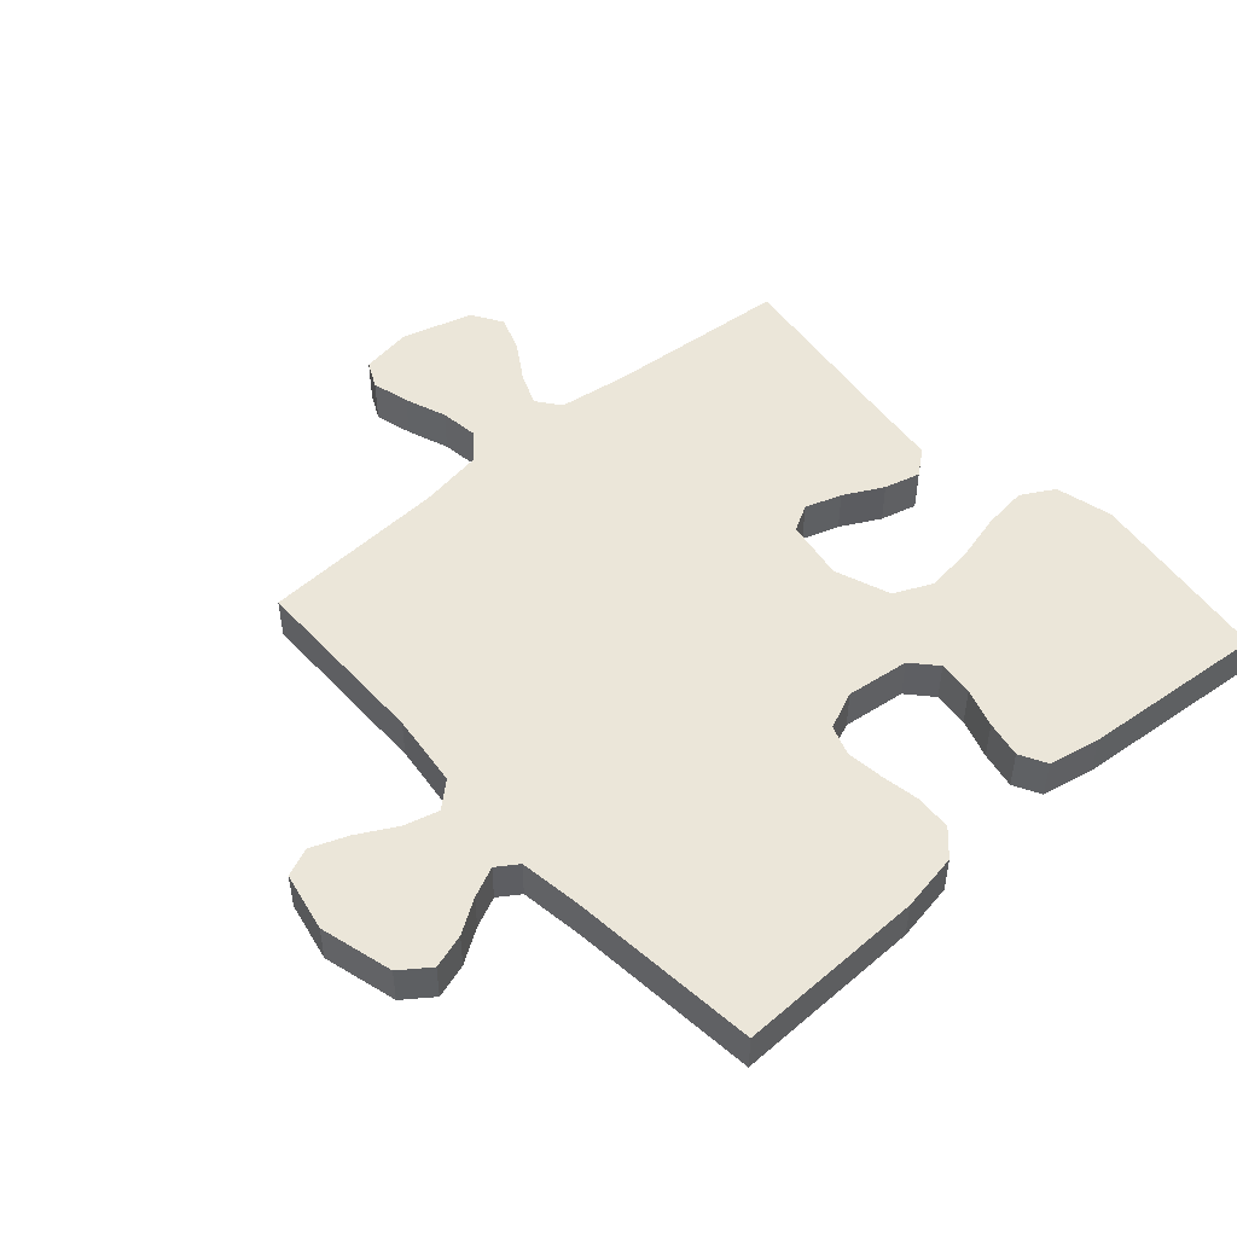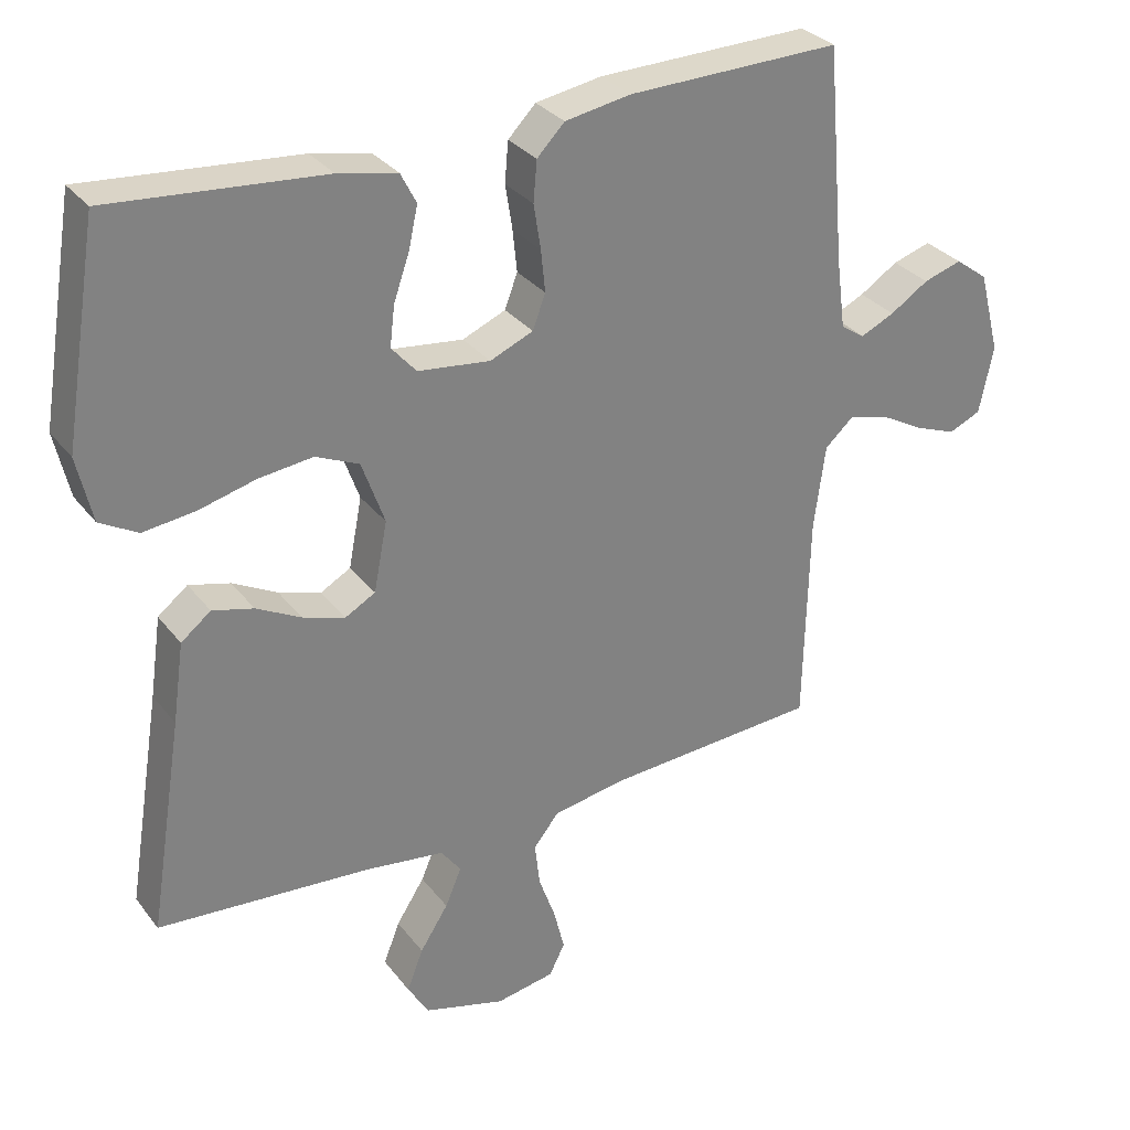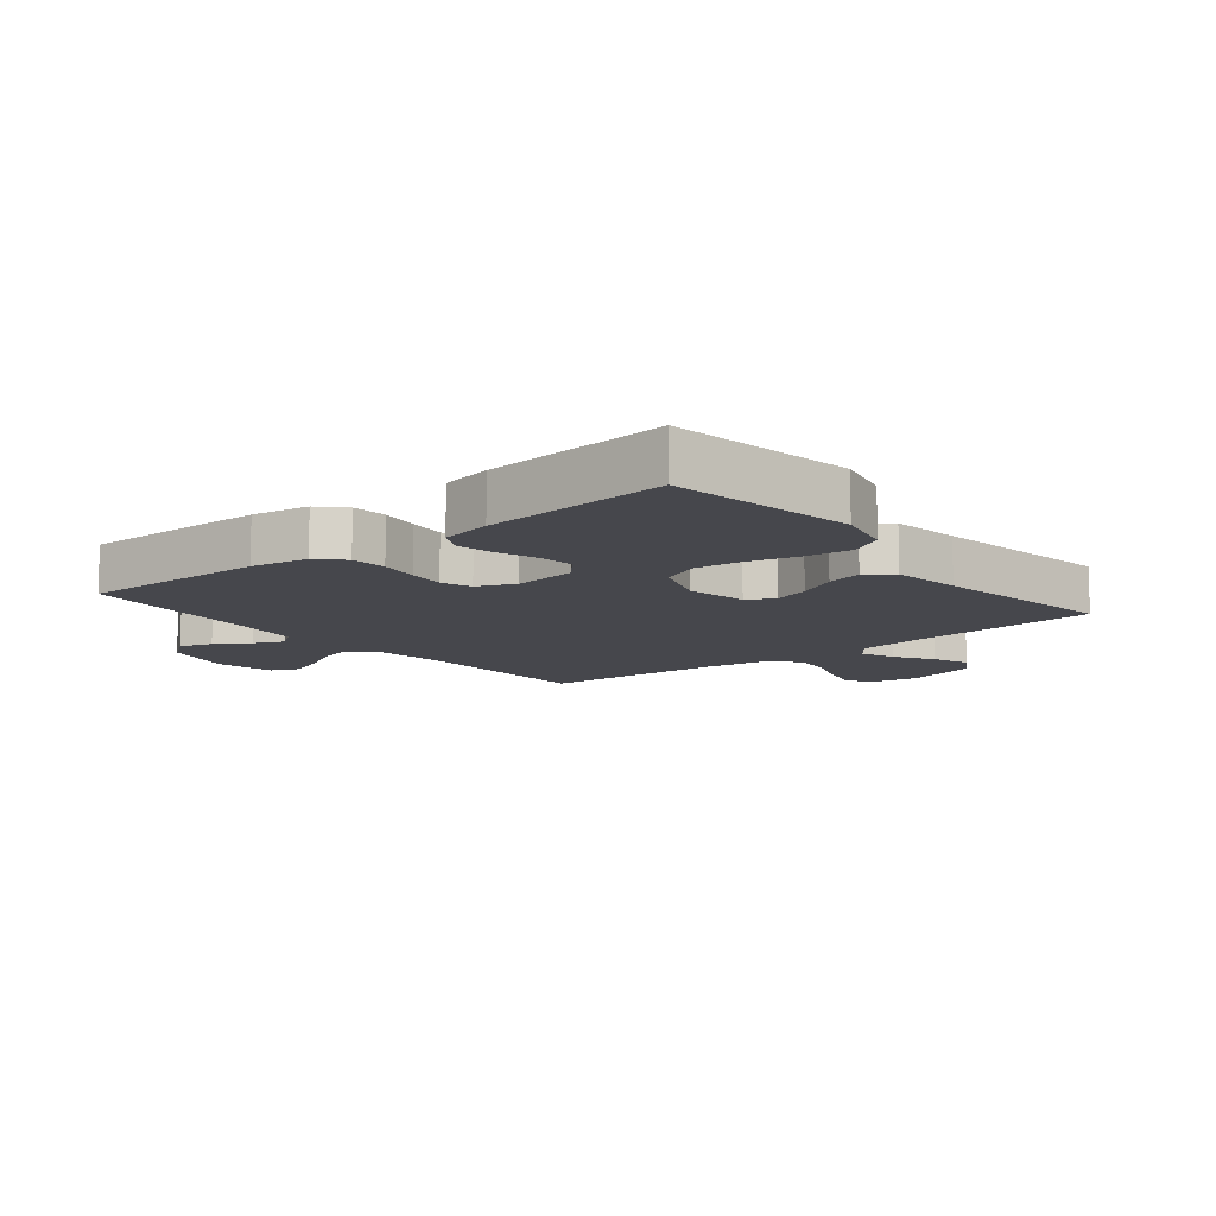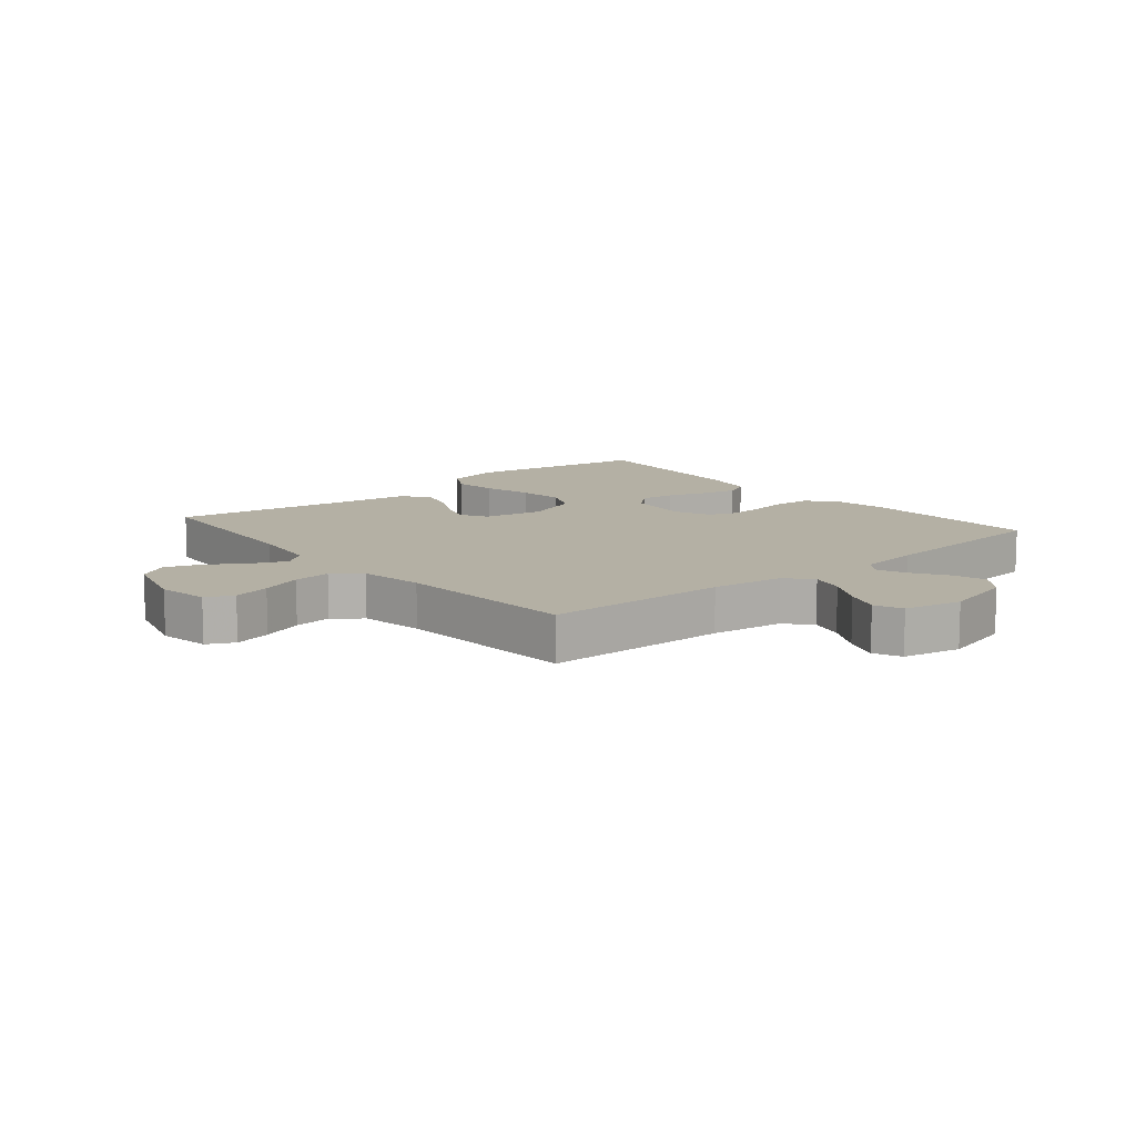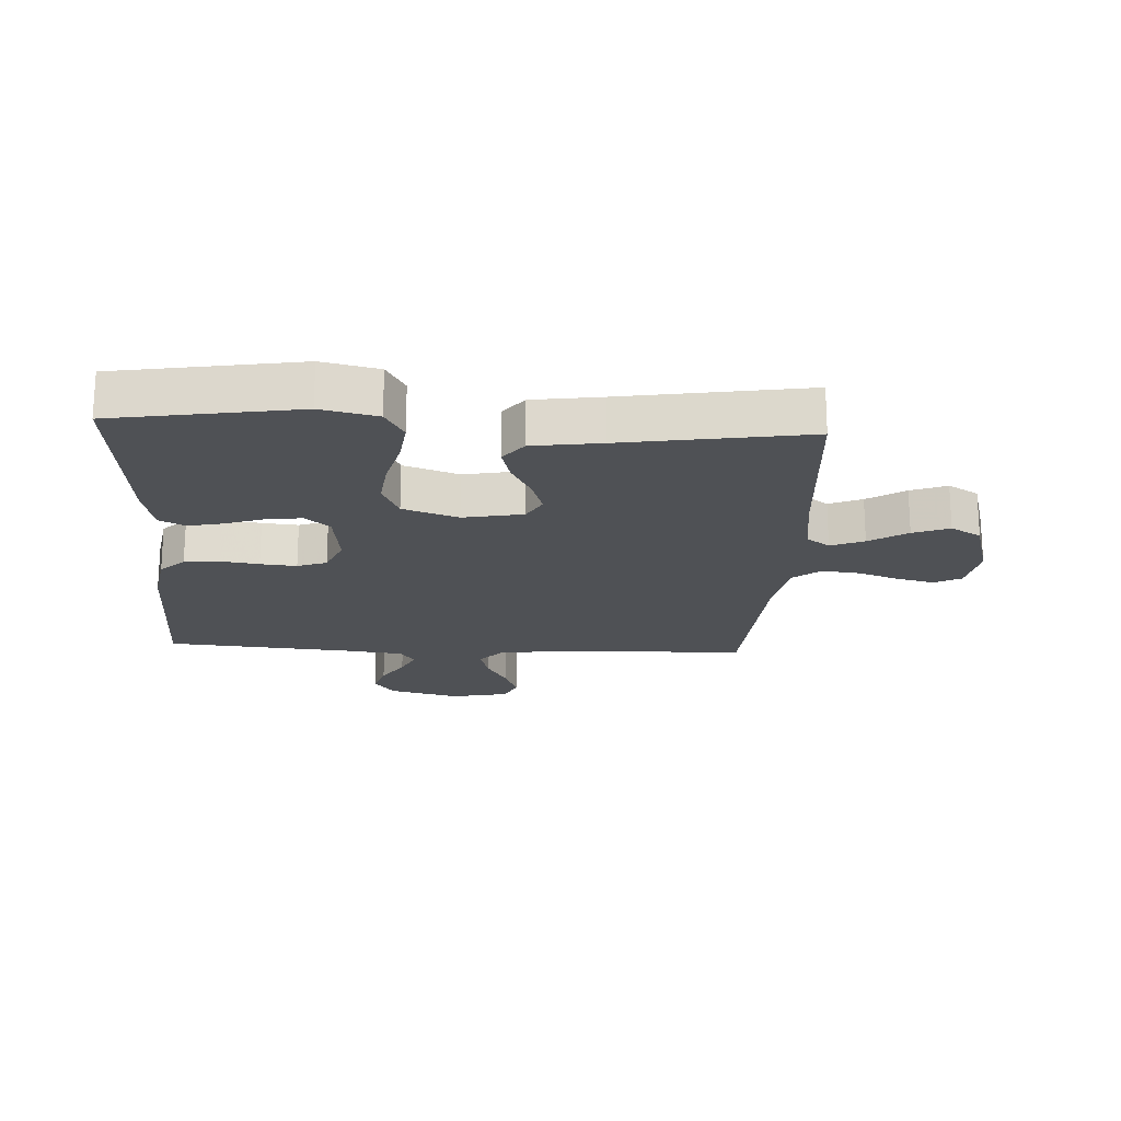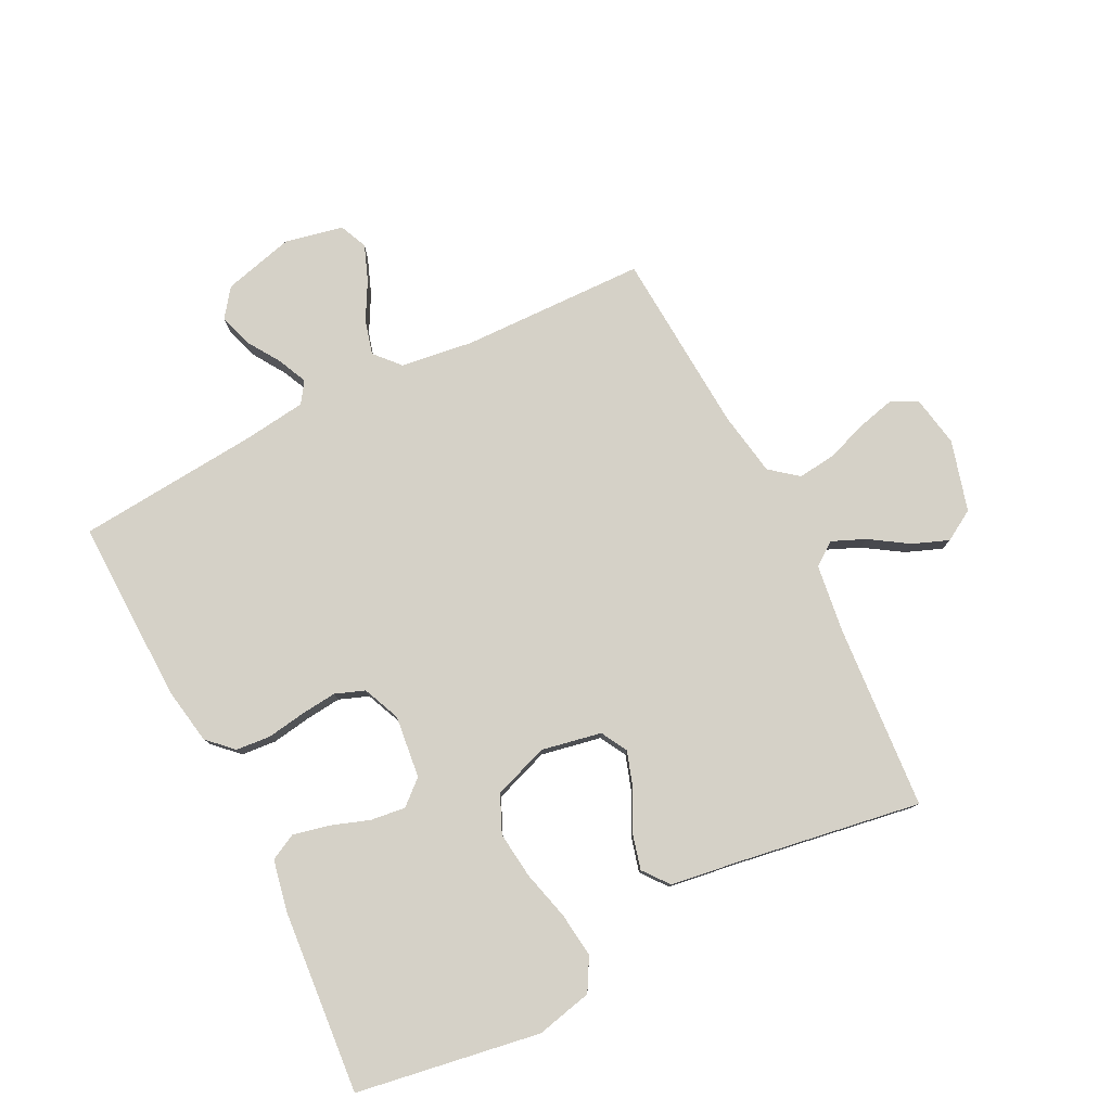
<metadata>
{"format":"obj","ext":"obj","renderer":"f3d","projection":"perspective","resolution":1024,"background":"white","views":[{"elev":48.4,"azim":-41.9,"up":"+Y"},{"elev":30.7,"azim":149.4,"up":"+Z"},{"elev":-11.0,"azim":39.0,"up":"+Y"},{"elev":11.5,"azim":-129.9,"up":"+Y"},{"elev":-19.8,"azim":87.0,"up":"+Y"},{"elev":78.8,"azim":63.3,"up":"+Y"}]}
</metadata>
<code>
v 0.5 0.07 0.5
v 0.549 0.07 0.2
v 0.528 0.07 0.108
v 0.475 0.07 0.078
v 0.402 0.07 0.087
v 0.321 0.07 0.108
v 0.245 0.07 0.117
v 0.184 0.07 0.09
v 0.152 0.07 0
v 0.171 0.07 -0.098
v 0.214 0.07 -0.122
v 0.273 0.07 -0.103
v 0.336 0.07 -0.07
v 0.394 0.07 -0.055
v 0.436 0.07 -0.088
v 0.452 0.07 -0.2
v 0.5 0.07 -0.5
v 0.2 0.07 -0.522
v 0.087 0.07 -0.537
v 0.059 0.07 -0.575
v 0.082 0.07 -0.629
v 0.122 0.07 -0.691
v 0.145 0.07 -0.75
v 0.115 0.07 -0.8
v 0 0.07 -0.832
v -0.083 0.07 -0.817
v -0.105 0.07 -0.773
v -0.09 0.07 -0.712
v -0.066 0.07 -0.645
v -0.059 0.07 -0.583
v -0.095 0.07 -0.538
v -0.2 0.07 -0.52
v -0.5 0.07 -0.5
v -0.507 0.07 -0.2
v -0.523 0.07 -0.081
v -0.564 0.07 -0.044
v -0.62 0.07 -0.059
v -0.682 0.07 -0.093
v -0.74 0.07 -0.115
v -0.785 0.07 -0.095
v -0.805 0.07 0
v -0.775 0.07 0.116
v -0.729 0.07 0.15
v -0.675 0.07 0.133
v -0.621 0.07 0.098
v -0.573 0.07 0.076
v -0.539 0.07 0.099
v -0.526 0.07 0.2
v -0.5 0.07 0.5
v -0.2 0.07 0.493
v -0.107 0.07 0.477
v -0.068 0.07 0.437
v -0.063 0.07 0.38
v -0.073 0.07 0.317
v -0.079 0.07 0.258
v -0.061 0.07 0.21
v 0 0.07 0.184
v 0.102 0.07 0.196
v 0.137 0.07 0.236
v 0.13 0.07 0.293
v 0.108 0.07 0.356
v 0.095 0.07 0.415
v 0.117 0.07 0.458
v 0.2 0.07 0.475
v 0.5 0 0.5
v 0.549 0 0.2
v 0.528 0 0.108
v 0.475 0 0.078
v 0.402 0 0.087
v 0.321 0 0.108
v 0.245 0 0.117
v 0.184 0 0.09
v 0.152 0 0
v 0.171 0 -0.098
v 0.214 0 -0.122
v 0.273 0 -0.103
v 0.336 0 -0.07
v 0.394 0 -0.055
v 0.436 0 -0.088
v 0.452 0 -0.2
v 0.5 0 -0.5
v 0.2 0 -0.522
v 0.087 0 -0.537
v 0.059 0 -0.575
v 0.082 0 -0.629
v 0.122 0 -0.691
v 0.145 0 -0.75
v 0.115 0 -0.8
v 0 0 -0.832
v -0.083 0 -0.817
v -0.105 0 -0.773
v -0.09 0 -0.712
v -0.066 0 -0.645
v -0.059 0 -0.583
v -0.095 0 -0.538
v -0.2 0 -0.52
v -0.5 0 -0.5
v -0.507 0 -0.2
v -0.523 0 -0.081
v -0.564 0 -0.044
v -0.62 0 -0.059
v -0.682 0 -0.093
v -0.74 0 -0.115
v -0.785 0 -0.095
v -0.805 0 0
v -0.775 0 0.116
v -0.729 0 0.15
v -0.675 0 0.133
v -0.621 0 0.098
v -0.573 0 0.076
v -0.539 0 0.099
v -0.526 0 0.2
v -0.5 0 0.5
v -0.2 0 0.493
v -0.107 0 0.477
v -0.068 0 0.437
v -0.063 0 0.38
v -0.073 0 0.317
v -0.079 0 0.258
v -0.061 0 0.21
v 0 0 0.184
v 0.102 0 0.196
v 0.137 0 0.236
v 0.13 0 0.293
v 0.108 0 0.356
v 0.095 0 0.415
v 0.117 0 0.458
v 0.2 0 0.475
f 60 61 62 63
f 59 60 63 64
f 51 52 53 54
f 51 54 55
f 48 49 50 51
f 47 48 51 55
f 46 47 55 56
f 42 43 44 45
f 42 45 46
f 41 42 46
f 37 38 39 40
f 36 37 40 41
f 32 33 34
f 31 32 34 35
f 26 27 28 29
f 26 29 30
f 25 26 30
f 24 25 30
f 21 22 23 24
f 20 21 24 30
f 19 20 30 31
f 16 17 18
f 12 13 14 15
f 11 12 15 16
f 3 4 5 6
f 3 6 7
f 2 3 7
f 59 64 1 2
f 58 59 2 7
f 57 58 7 8
f 56 57 8 9
f 36 41 46 56
f 35 36 56 9
f 31 35 9 10
f 19 31 10 11
f 11 16 18 19
f 127 126 125 124
f 128 127 124 123
f 118 117 116 115
f 119 118 115
f 115 114 113 112
f 119 115 112 111
f 120 119 111 110
f 109 108 107 106
f 110 109 106
f 110 106 105
f 104 103 102 101
f 105 104 101 100
f 98 97 96
f 99 98 96 95
f 93 92 91 90
f 94 93 90
f 94 90 89
f 94 89 88
f 88 87 86 85
f 94 88 85 84
f 95 94 84 83
f 82 81 80
f 79 78 77 76
f 80 79 76 75
f 70 69 68 67
f 71 70 67
f 71 67 66
f 66 65 128 123
f 71 66 123 122
f 72 71 122 121
f 73 72 121 120
f 120 110 105 100
f 73 120 100 99
f 74 73 99 95
f 75 74 95 83
f 83 82 80 75
f 1 65 66 2
f 2 66 67 3
f 3 67 68 4
f 4 68 69 5
f 5 69 70 6
f 6 70 71 7
f 7 71 72 8
f 8 72 73 9
f 9 73 74 10
f 10 74 75 11
f 11 75 76 12
f 12 76 77 13
f 13 77 78 14
f 14 78 79 15
f 15 79 80 16
f 16 80 81 17
f 17 81 82 18
f 18 82 83 19
f 19 83 84 20
f 20 84 85 21
f 21 85 86 22
f 22 86 87 23
f 23 87 88 24
f 24 88 89 25
f 25 89 90 26
f 26 90 91 27
f 27 91 92 28
f 28 92 93 29
f 29 93 94 30
f 30 94 95 31
f 31 95 96 32
f 32 96 97 33
f 33 97 98 34
f 34 98 99 35
f 35 99 100 36
f 36 100 101 37
f 37 101 102 38
f 38 102 103 39
f 39 103 104 40
f 40 104 105 41
f 41 105 106 42
f 42 106 107 43
f 43 107 108 44
f 44 108 109 45
f 45 109 110 46
f 46 110 111 47
f 47 111 112 48
f 48 112 113 49
f 49 113 114 50
f 50 114 115 51
f 51 115 116 52
f 52 116 117 53
f 53 117 118 54
f 54 118 119 55
f 55 119 120 56
f 56 120 121 57
f 57 121 122 58
f 58 122 123 59
f 59 123 124 60
f 60 124 125 61
f 61 125 126 62
f 62 126 127 63
f 63 127 128 64
f 64 128 65 1

</code>
